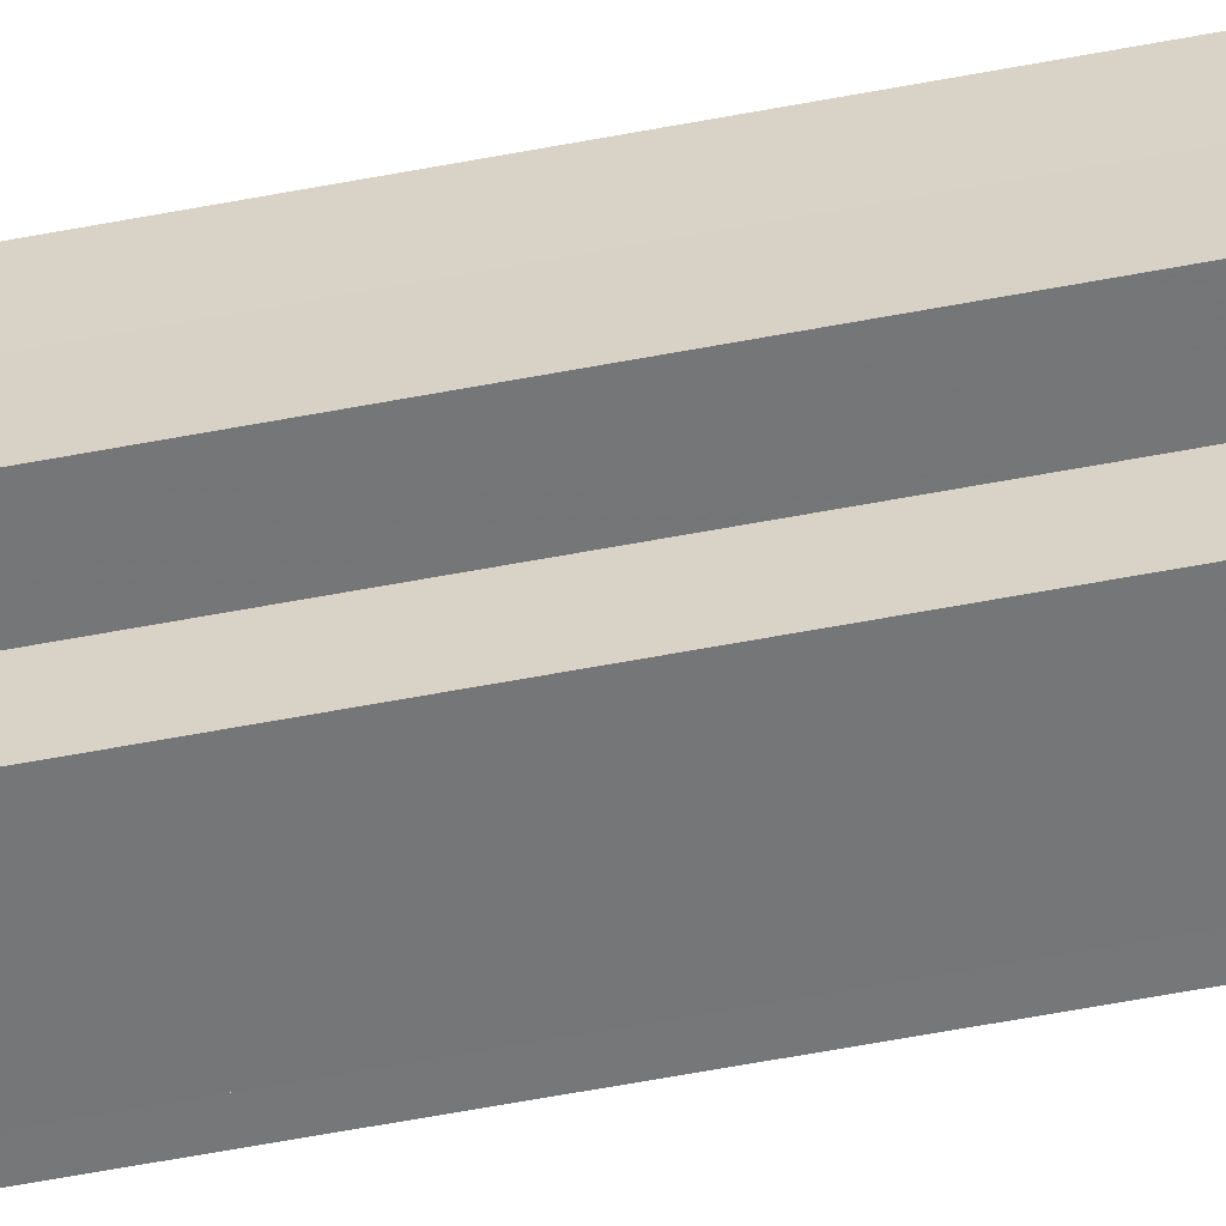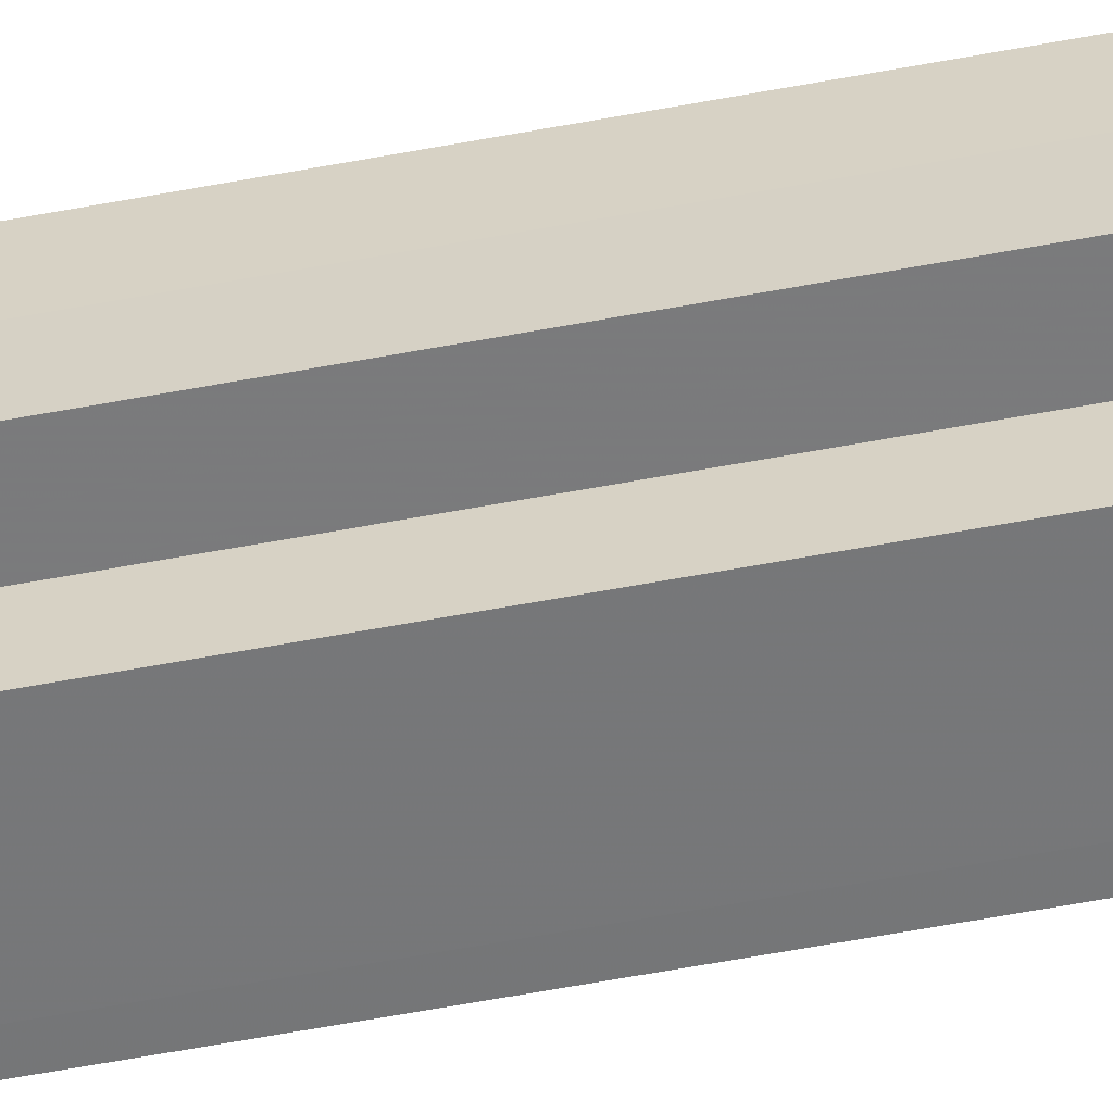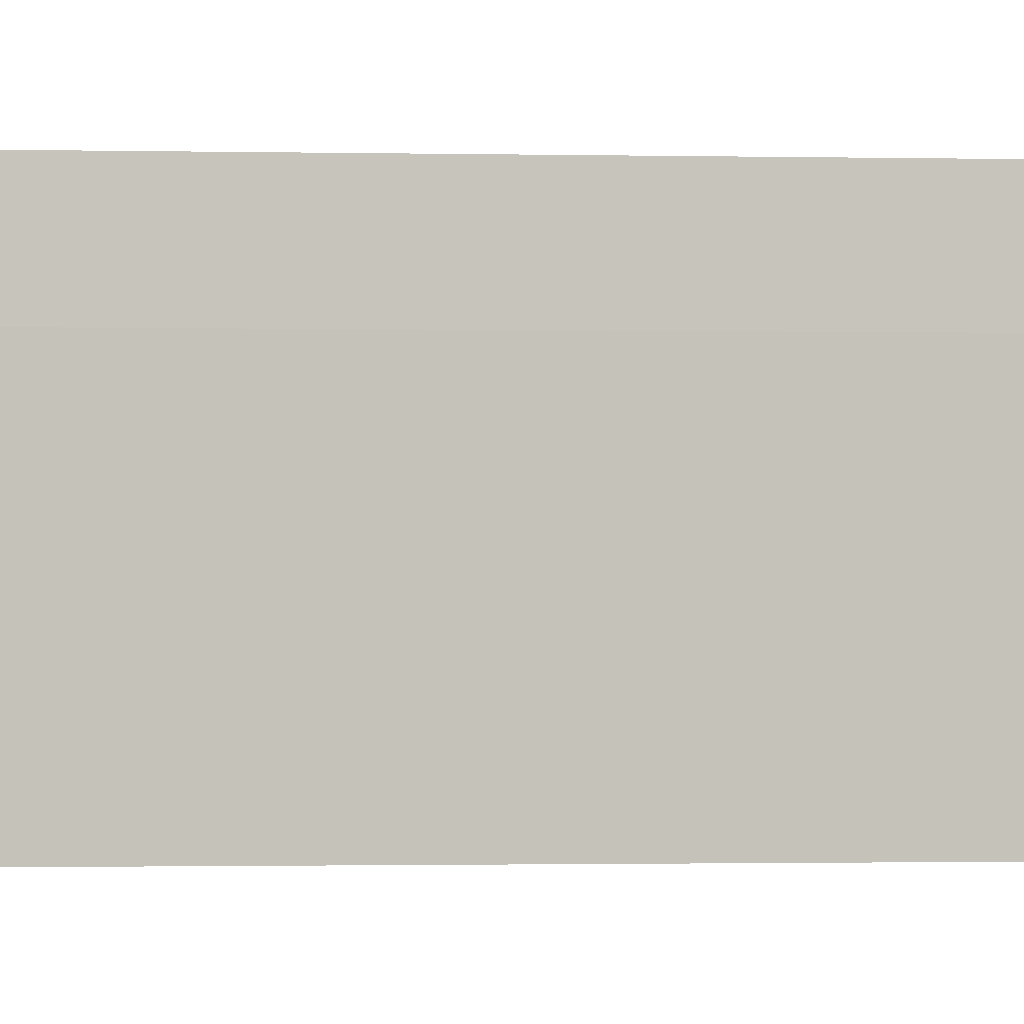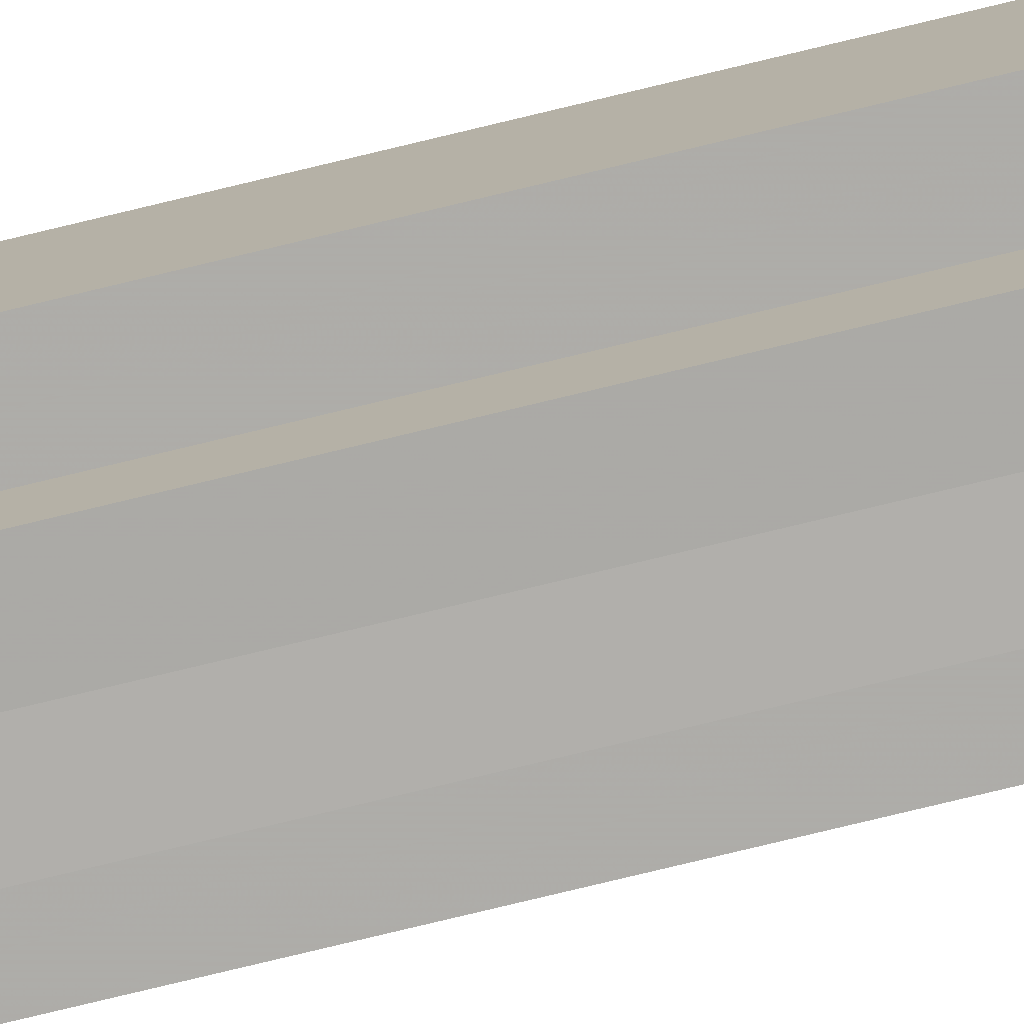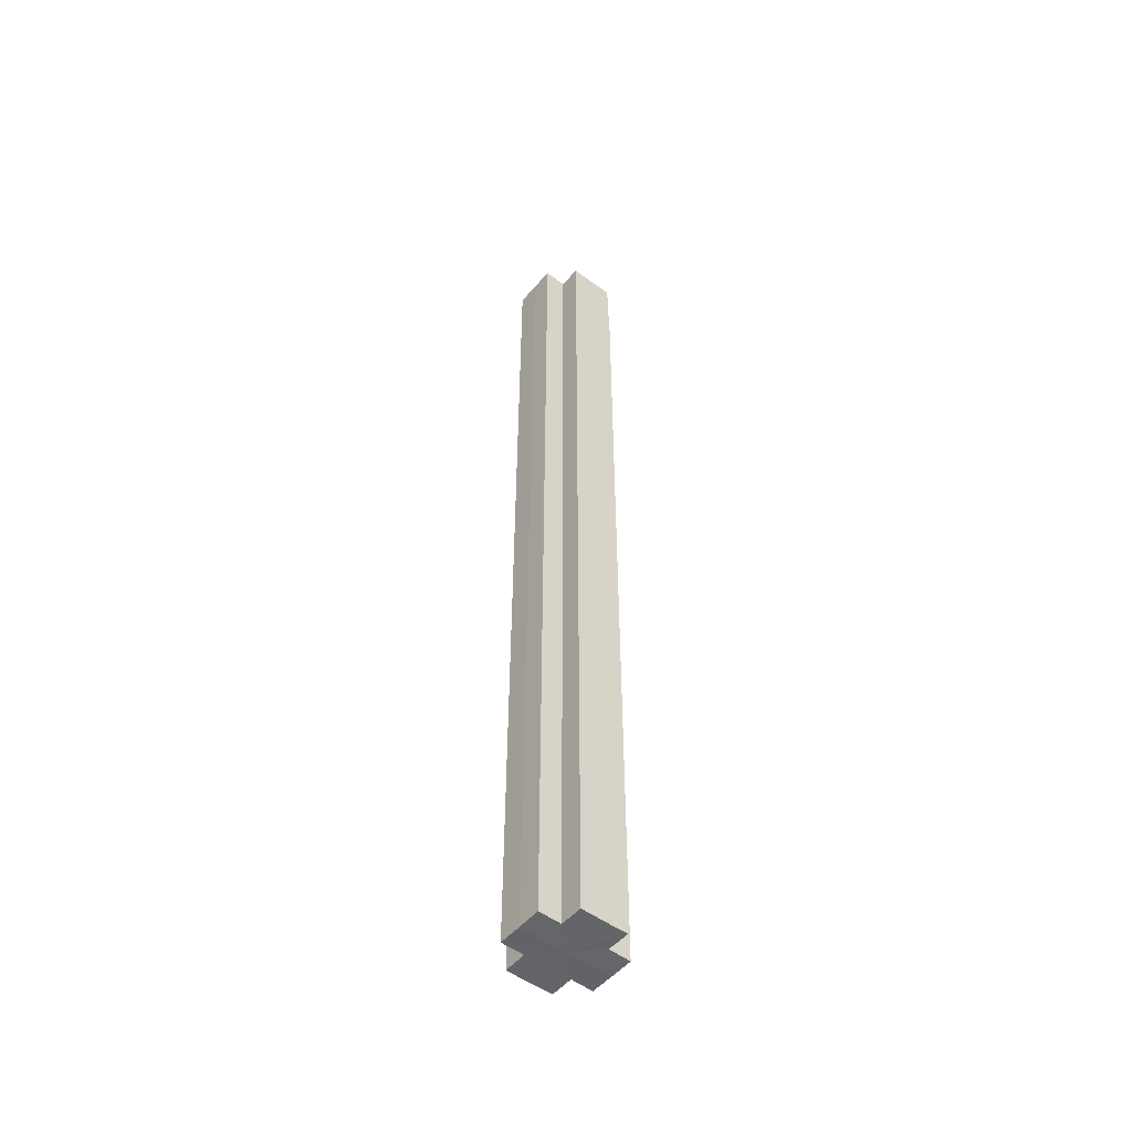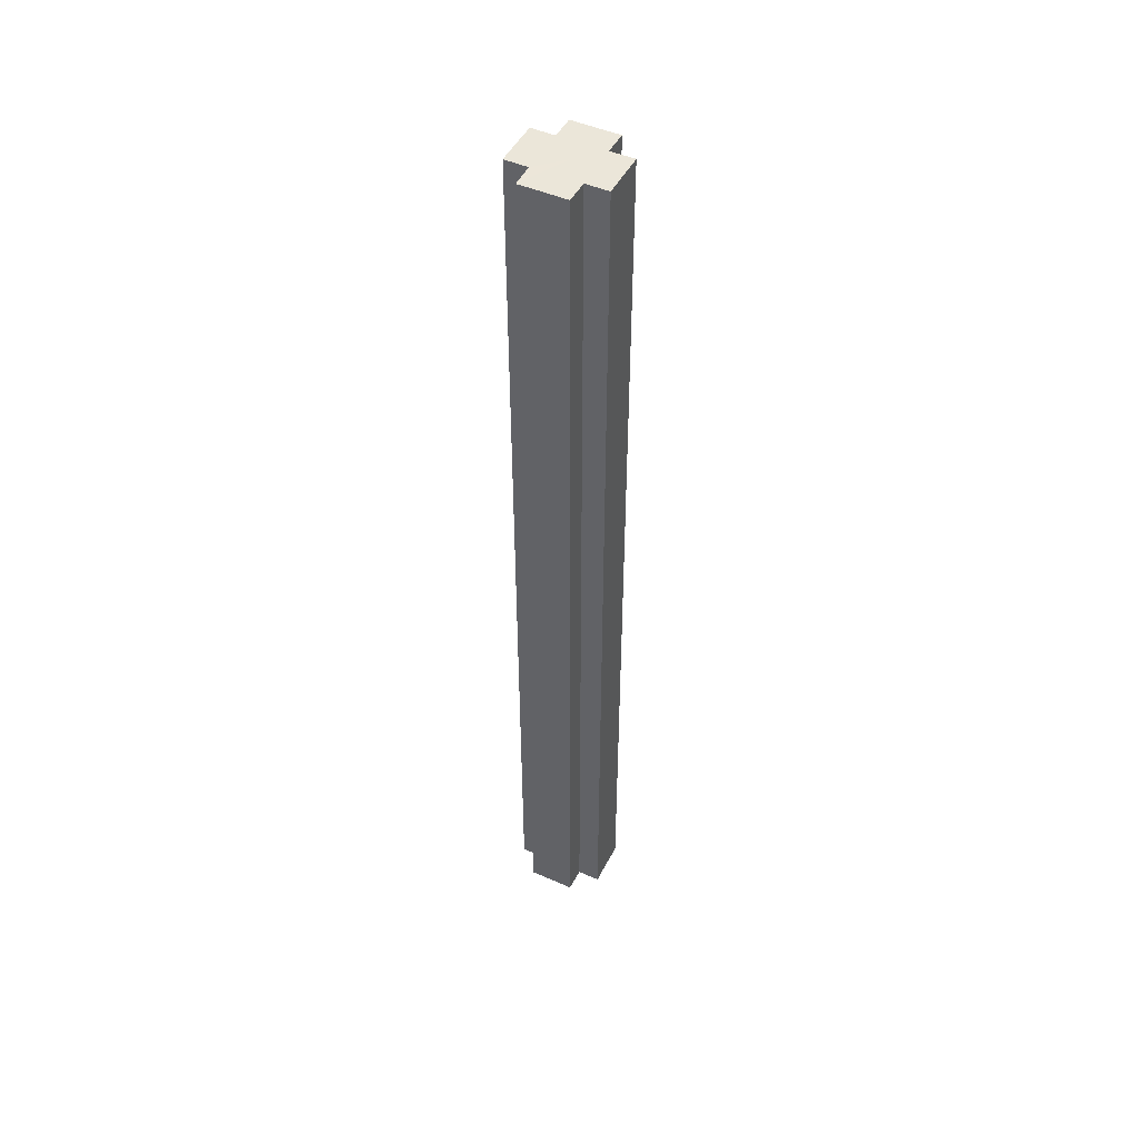
<metadata>
{"format":"obj","ext":"obj","renderer":"f3d","projection":"perspective","resolution":1024,"background":"white","views":[{"elev":-56.8,"azim":-78.6,"up":"+Y"},{"elev":-57.5,"azim":-78.8,"up":"+Y"},{"elev":-0.4,"azim":73.7,"up":"+Y"},{"elev":-77.1,"azim":-76.4,"up":"+Y"},{"elev":-51.4,"azim":-129.0,"up":"+Z"},{"elev":48.2,"azim":26.1,"up":"+Z"}]}
</metadata>
<code>
o 5291
v 2159 1898 13.65
v 2159 1898 13.65
v 2159 1898 14.06
v 2159 1898 13.65
v 2159 1898 14.06
v 2159 1898 13.65
v 2159 1898 14.06
v 2159 1898 13.65
v 2159 1898 14.06
v 2159 1898 13.65
v 2159 1898 13.65
v 2159 1898 13.65
v 2159 1898 14.06
v 2159 1898 14.06
v 2159 1898 13.65
v 2159 1898 13.65
v 2159 1898 13.65
v 2159 1898 14.06
v 2159 1898 14.06
v 2159 1898 13.65
v 2159 1898 13.65
v 2159 1898 13.65
v 2159 1898 13.65
v 2159 1898 14.06
v 2159 1898 14.06
v 2159 1898 14.06
v 2159 1898 13.65
v 2159 1898 13.65
v 2159 1898 13.65
v 2159 1898 13.65
v 2159 1898 14.06
v 2159 1898 13.65
v 2159 1898 14.06
v 2159 1898 14.06
v 2159 1898 13.65
v 2159 1898 13.65
v 2159 1898 13.65
v 2159 1898 14.06
v 2159 1898 14.06
v 2159 1898 13.65
v 2159 1898 13.65
v 2159 1898 13.65
v 2159 1898 13.65
v 2159 1898 14.06
v 2159 1898 14.06
v 2159 1898 14.06
v 2159 1898 13.65
v 2159 1898 13.65
v 2159 1898 13.65
v 2159 1898 13.65
v 2159 1898 13.65
v 2159 1898 14.06
v 2159 1898 14.06
v 2159 1898 14.06
v 2159 1898 13.65
v 2159 1898 13.65
v 2159 1898 13.65
v 2159 1898 14.06
v 2159 1898 14.06
v 2159 1898 13.65
v 2159 1898 13.65
v 2159 1898 13.65
v 2159 1898 13.65
v 2159 1898 14.06
v 2159 1898 14.06
v 2159 1898 13.65
v 2159 1898 14.06
v 2159 1898 13.65
v 2159 1898 13.65
v 2159 1898 14.06
v 2159 1898 14.06
v 2159 1898 13.65
v 2159 1898 13.65
v 2159 1898 14.06
v 2159 1898 14.06
v 2159 1898 13.65
v 2159 1898 13.65
v 2159 1898 13.65
v 2159 1898 13.65
v 2159 1898 13.65
v 2159 1898 14.06
v 2159 1898 14.06
v 2159 1898 14.06
v 2159 1898 14.06
v 2159 1898 14.06
v 2159 1898 14.06
v 2159 1898 14.06
v 2159 1898 14.06
v 2159 1898 14.06
v 2159 1898 14.06
v 2159 1898 14.06
v 2159 1898 14.06
v 2159 1898 14.06
v 2159 1898 14.06
v 2159 1898 14.06
v 2159 1898 14.06
v 2159 1898 14.06
v 2159 1898 14.06
f 1 2 3
f 4 1 5
f 5 6 7
f 7 8 9
f 10 8 11
f 10 12 8
f 13 12 14
f 15 16 13
f 10 17 12
f 18 17 19
f 20 21 18
f 10 22 17
f 10 23 22
f 24 23 25
f 26 27 24
f 28 29 26
f 29 30 31
f 10 32 23
f 33 32 34
f 35 36 33
f 10 37 32
f 38 37 39
f 40 41 38
f 10 42 37
f 10 43 42
f 44 43 45
f 46 47 44
f 10 48 43
f 49 50 46
f 50 51 52
f 53 48 54
f 55 56 53
f 10 57 48
f 58 57 59
f 60 61 58
f 10 62 57
f 10 63 62
f 64 63 65
f 10 66 63
f 67 68 64
f 10 69 66
f 10 11 69
f 70 66 71
f 72 73 70
f 74 69 75
f 76 77 74
f 78 79 67
f 79 80 81
f 82 83 84
f 82 85 83
f 82 84 86
f 82 87 85
f 82 86 88
f 82 89 87
f 82 88 90
f 82 91 89
f 82 90 92
f 82 93 91
f 82 92 94
f 82 95 93
f 82 94 96
f 82 97 95
f 82 96 98
f 82 98 97

</code>
